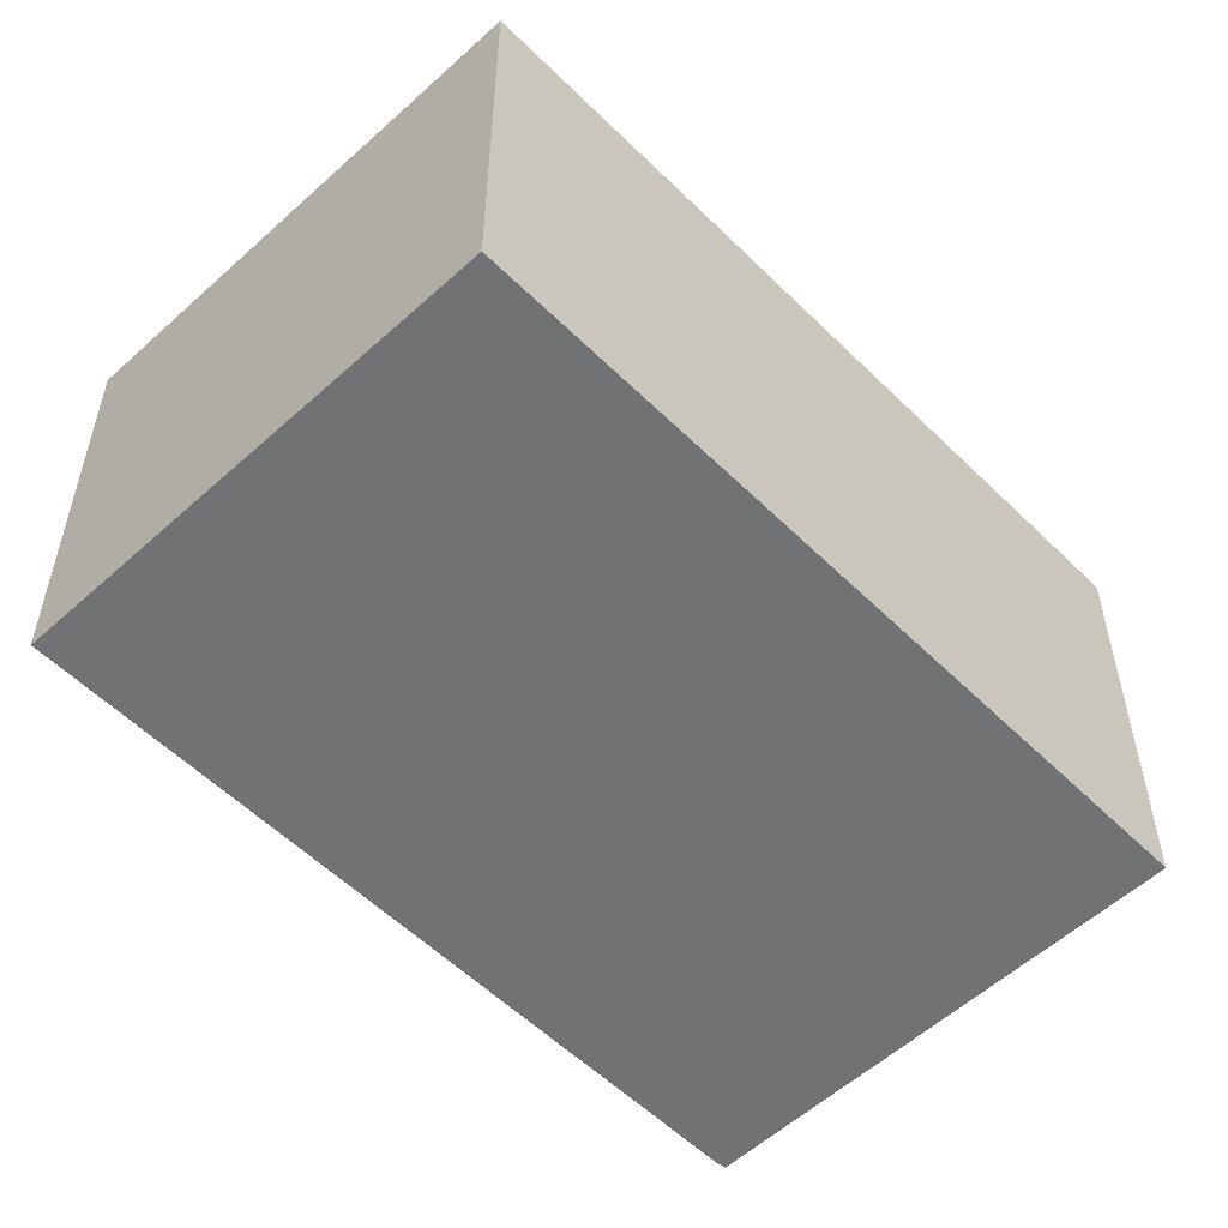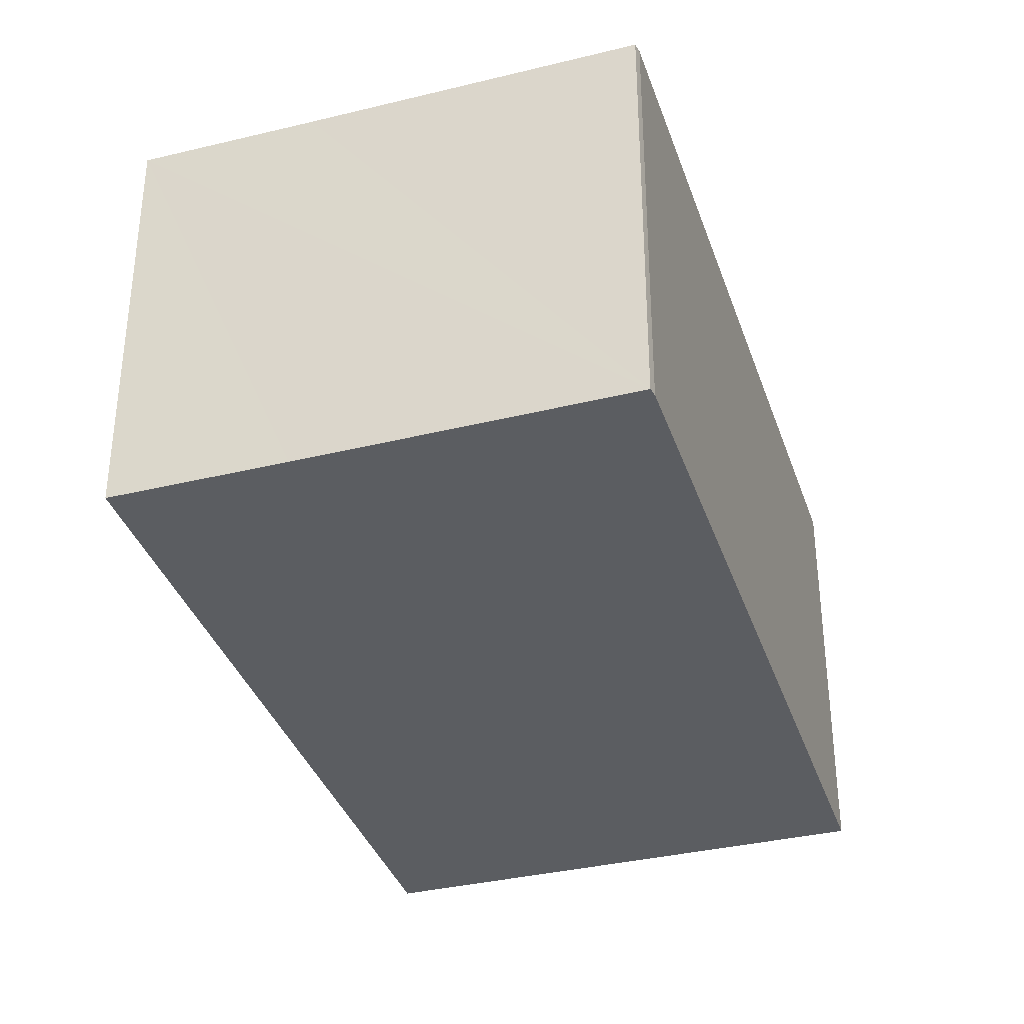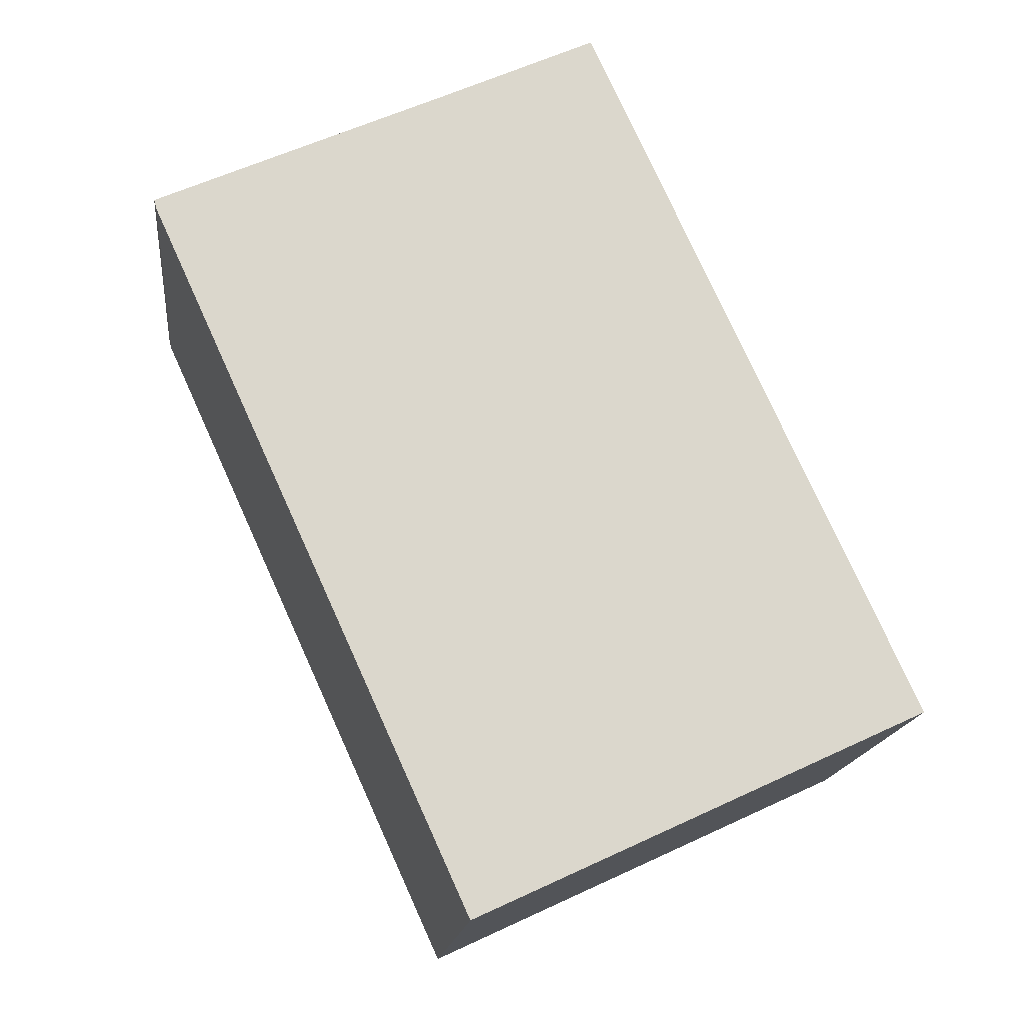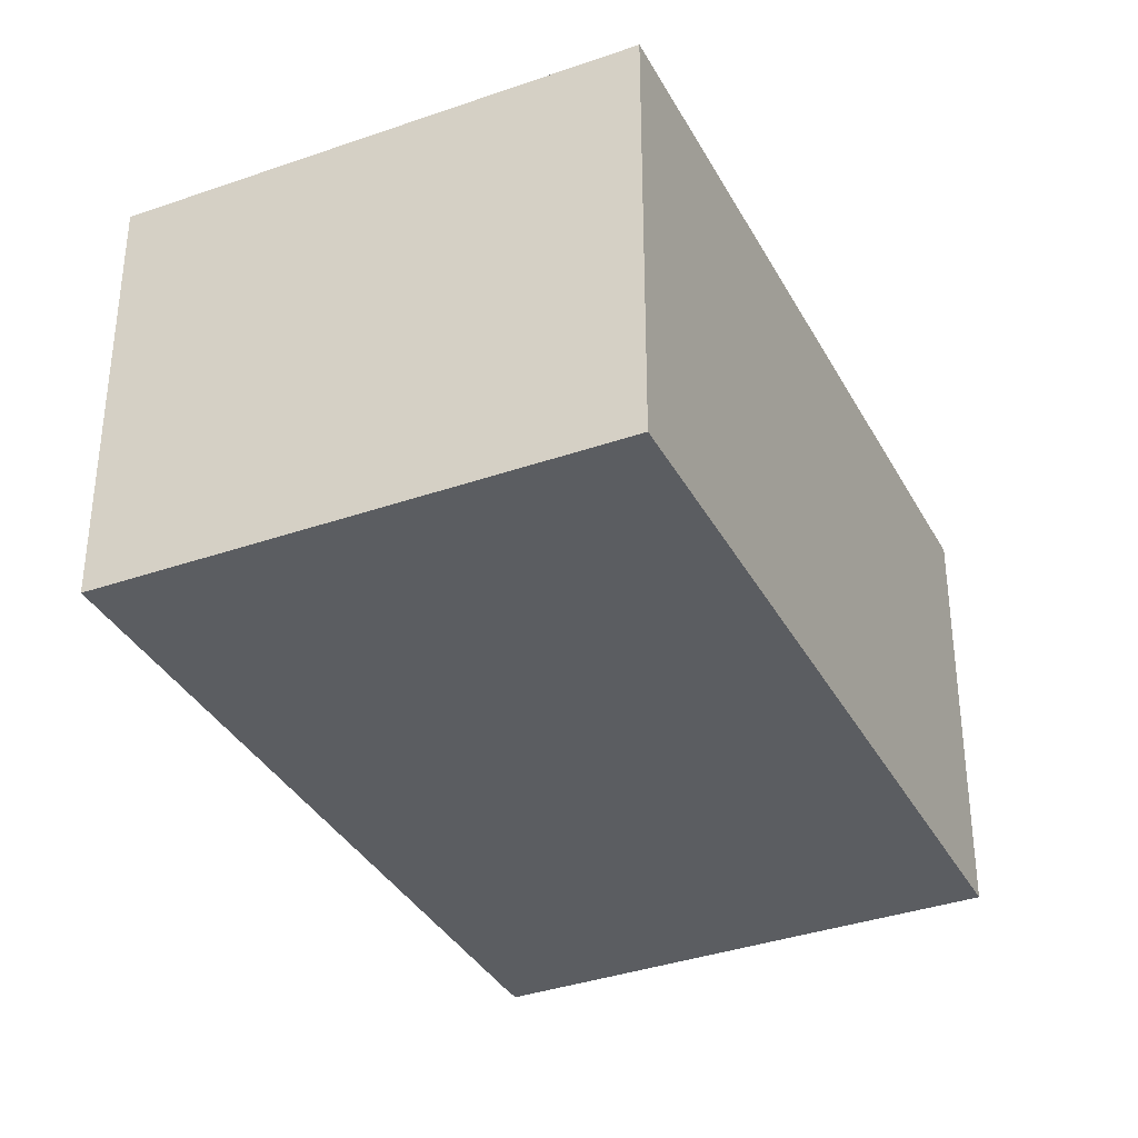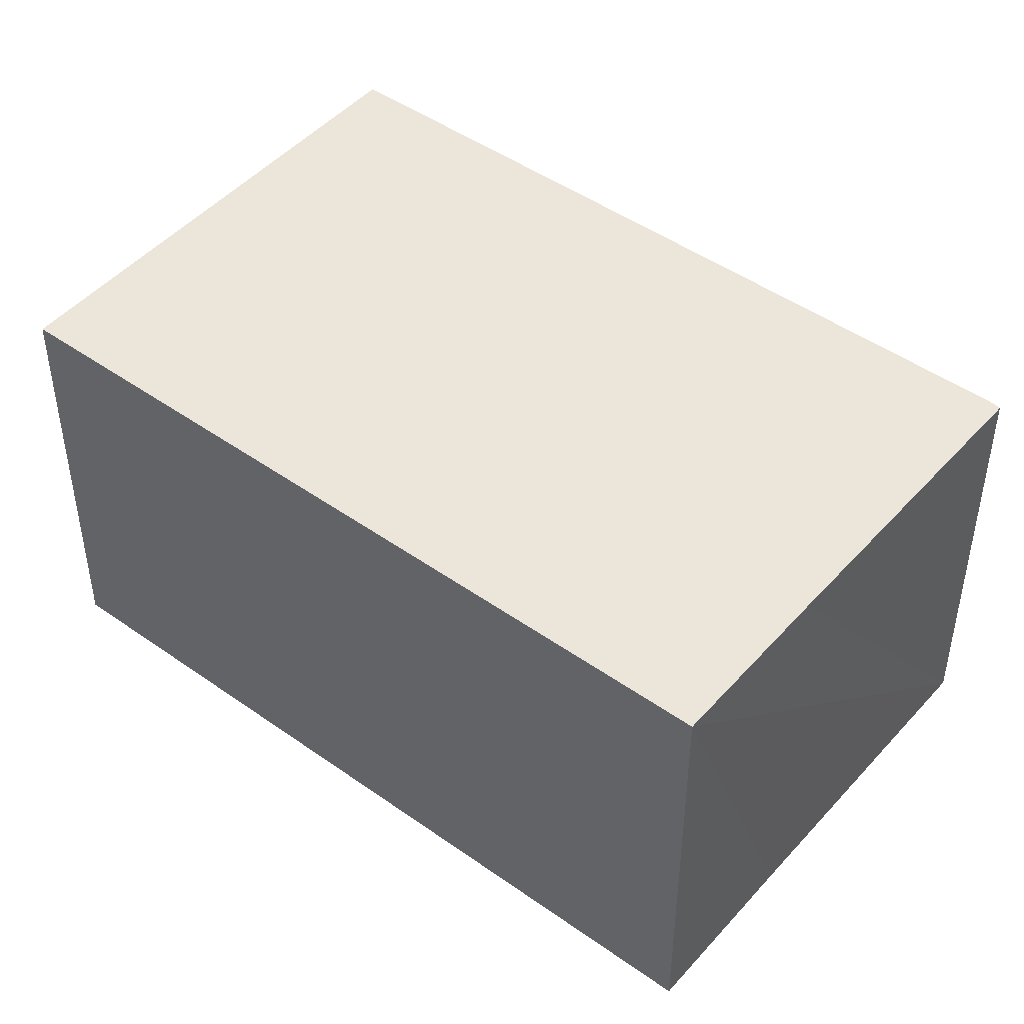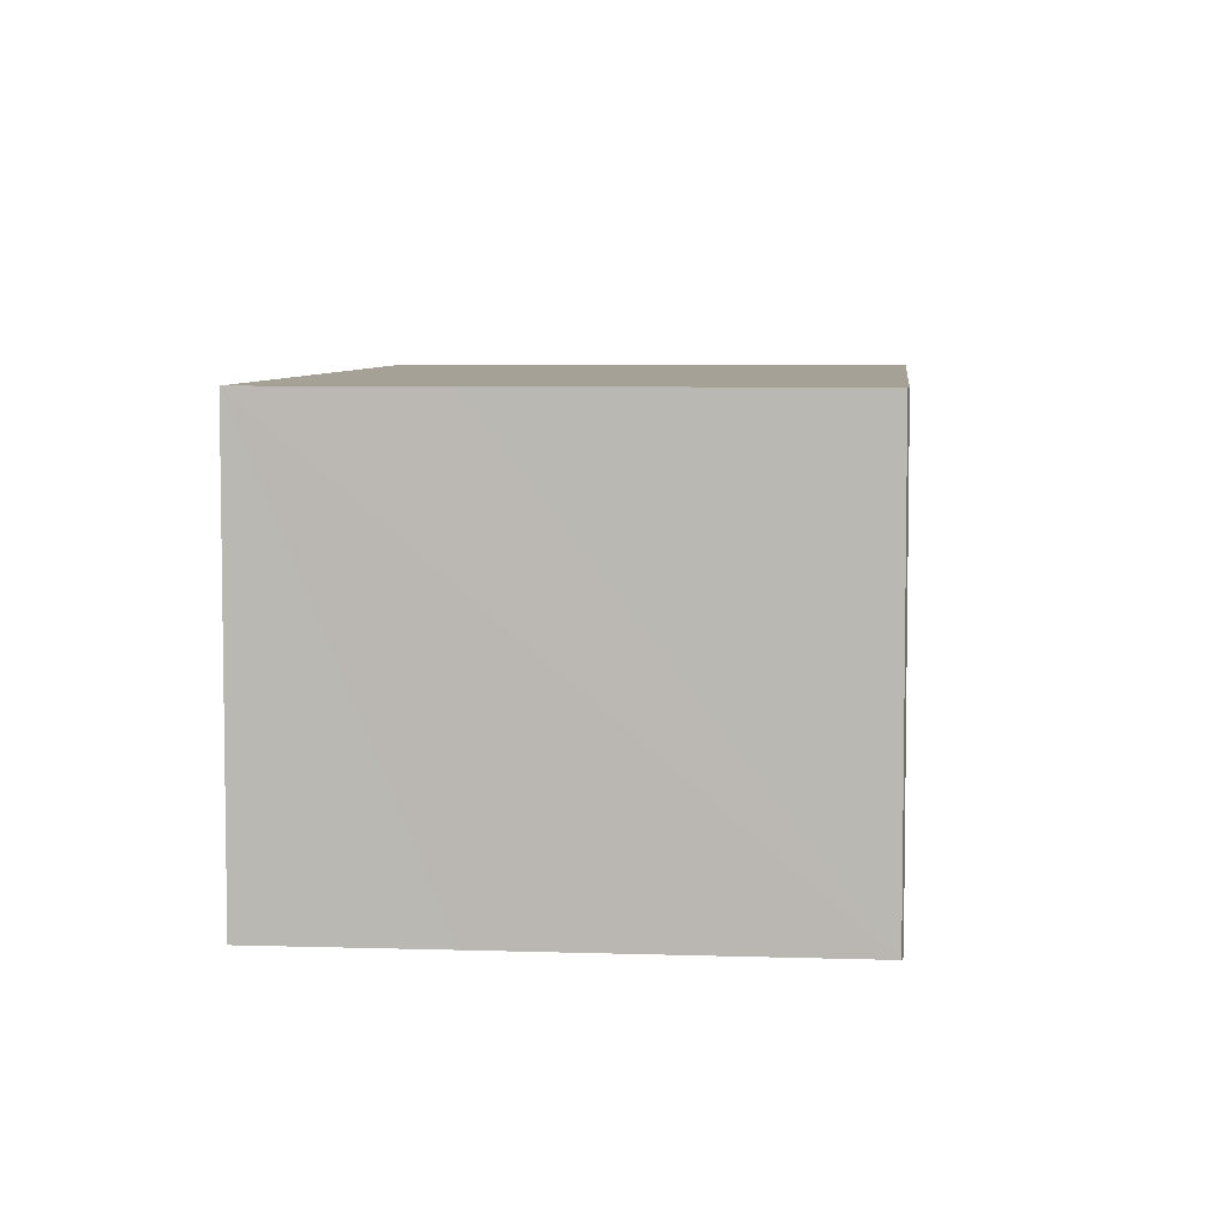
<metadata>
{"format":"obj","ext":"obj","renderer":"f3d","projection":"perspective","resolution":1024,"background":"white","views":[{"elev":-55.4,"azim":-111.5,"up":"+Y"},{"elev":-36.2,"azim":42.1,"up":"+Y"},{"elev":-16.2,"azim":173.9,"up":"+Z"},{"elev":-35.7,"azim":-130.4,"up":"+Y"},{"elev":46.7,"azim":-26.6,"up":"+Y"},{"elev":6.1,"azim":30.0,"up":"+Y"}]}
</metadata>
<code>
v  20.07 10.65 13.06
v  12.52 10.65 16.72
v  20.13 10.65 13.3
v  11.66 10.65 -5.415
v  8.45 10.65 18.57
v  0 10.65 6.524e-16
v  20.13 -8.144e-16 13.3
v  20.07 -8e-16 13.06
v  11.66 3.316e-16 -5.415
v  0 0 0
v  8.45 -1.137e-15 18.57
v  12.52 -1.024e-15 16.72
g defaultobject
f 1 2 3
f 2 1 4
f 2 4 5
f 5 4 6
f 7 1 3
f 1 7 8
f 8 4 1
f 4 8 9
f 9 6 4
f 6 9 10
f 10 5 6
f 5 10 11
f 2 7 3
f 7 2 5
f 7 5 12
f 12 5 11
f 7 9 8
f 9 7 12
f 9 12 10
f 10 12 11

</code>
